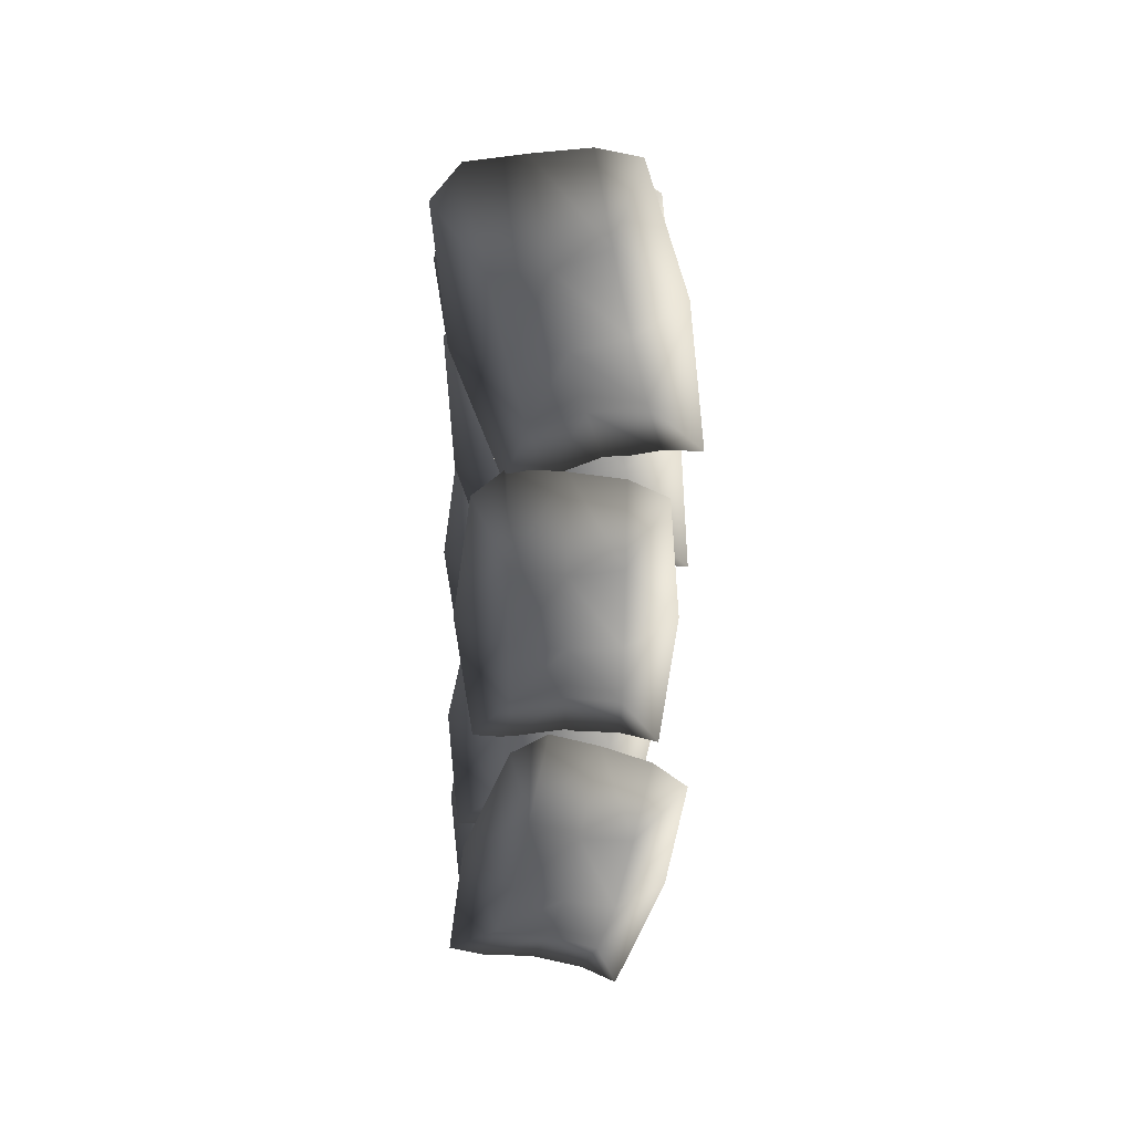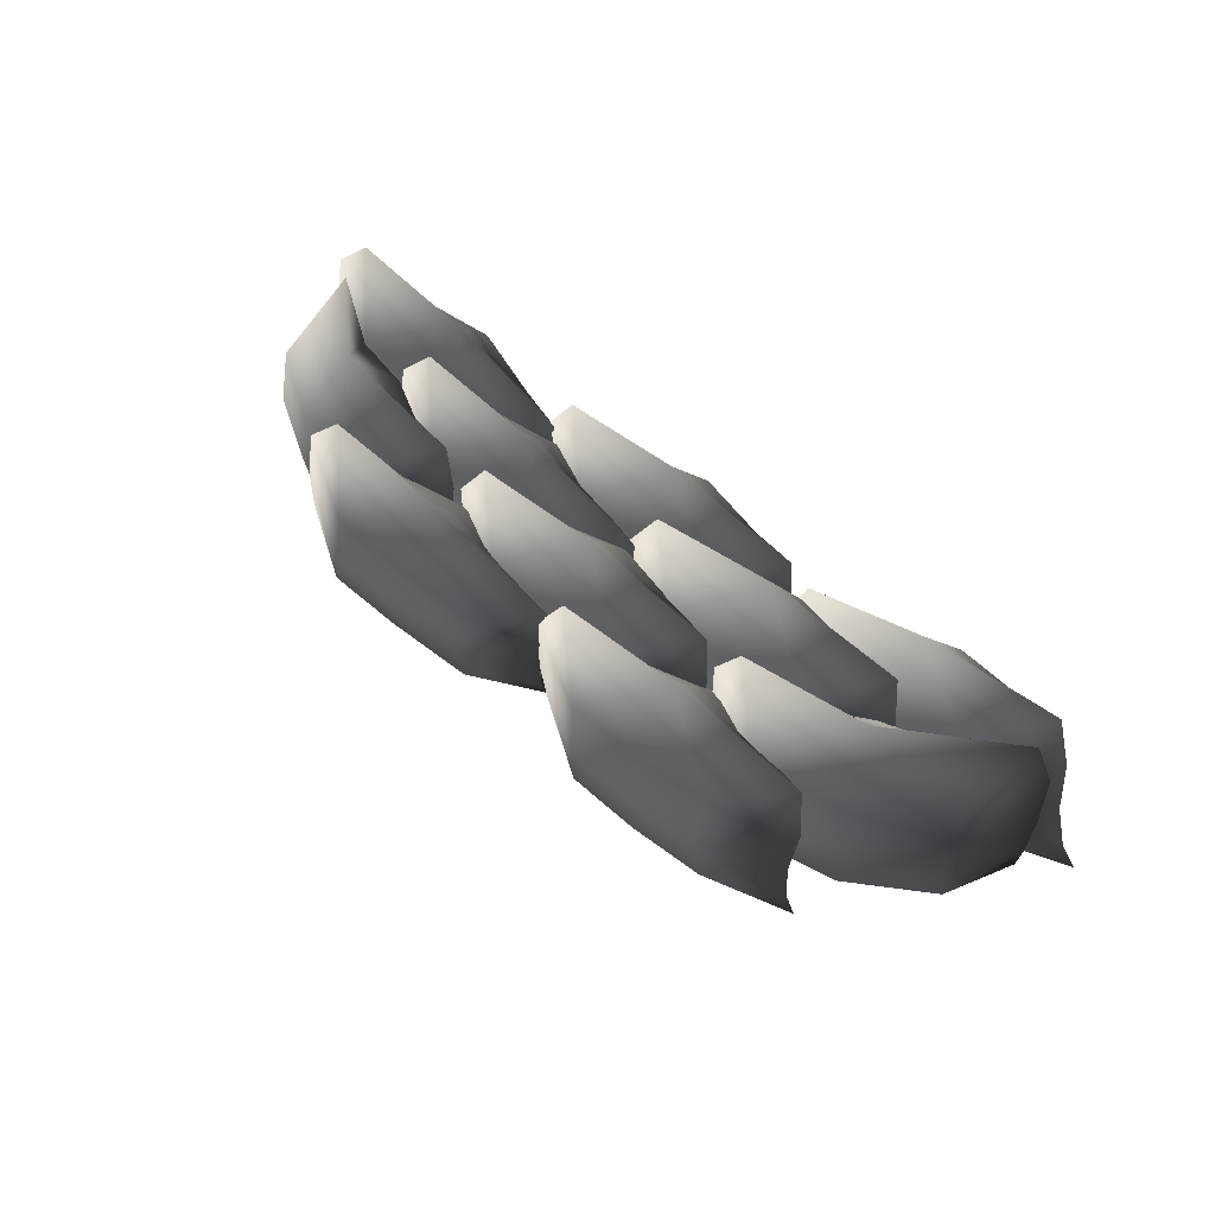
<metadata>
{"format":"obj","ext":"obj","renderer":"f3d","projection":"perspective","resolution":1024,"background":"white","views":[{"elev":-57.1,"azim":89.6,"up":"+Y"},{"elev":51.1,"azim":-137.4,"up":"+Z"}]}
</metadata>
<code>
v -0.5655 0.497 0.1301
v -0.3765 0.5643 0.2581
v -0.3823 0.4507 0.1295
v -0.7253 0.5764 0.2215
v -0.3842 0.4475 0.0008178
v -0.5539 0.4962 0.0008192
v -0.7533 0.6031 0.1267
v -0.7411 0.616 0.0008179
v -0.202 0.4962 0.1301
v -0.04314 0.5427 0.2123
v -0.2184 0.4889 0.000818
v -0.003545 0.5824 0.0008192
v 0.01219 0.5694 0.132
v -0.202 0.686 0.1301
v -0.3823 0.6937 0.1295
v -0.2184 0.7105 0.000818
v -0.003545 0.5824 0.0008192
v 0.01219 0.5694 0.132
v -0.3842 0.7142 0.0008178
v -0.5655 0.6852 0.1301
v -0.5539 0.7032 0.0008192
v -0.7533 0.6031 0.1267
v -0.7411 0.616 0.0008179
v -0.202 0.4962 -0.1285
v -0.3823 0.4507 -0.1278
v -0.3765 0.5643 -0.2565
v -0.5655 0.497 -0.1285
v -0.7439 0.5764 -0.2217
v -0.7373 0.6031 -0.1304
v -0.04557 0.5427 -0.2249
v -0.01421 0.5694 -0.1304
v -0.7373 0.6031 -0.1304
v -0.5655 0.6852 -0.1285
v -0.7439 0.5764 -0.2217
v -0.3823 0.6937 -0.1278
v -0.202 0.686 -0.1285
v -0.3765 0.5643 -0.2565
v -0.04557 0.5427 -0.2249
v -0.01421 0.5694 -0.1304
v 0.1603 0.4732 0.1024
v 0.3185 0.562 0.2549
v 0.3396 0.4374 0.1341
v -0.015 0.5548 0.1574
v 0.3645 0.4246 0.01322
v 0.1985 0.4594 -0.01427
v -0.02269 0.565 0.06806
v 0.01542 0.561 -0.04298
v 0.5158 0.4904 0.168
v 0.6541 0.5427 0.2781
v 0.5267 0.4772 0.04144
v 0.7368 0.5816 0.07998
v 0.7249 0.569 0.2114
v 0.5158 0.6803 0.168
v 0.3396 0.6804 0.1341
v 0.5267 0.6988 0.04144
v 0.7368 0.5816 0.07998
v 0.7249 0.569 0.2114
v 0.3645 0.6913 0.01322
v 0.1282 0.6697 0.1024
v 0.1664 0.6747 -0.01427
v -0.02269 0.565 0.06806
v 0.01542 0.561 -0.04298
v 0.5697 0.4819 -0.08015
v 0.3932 0.4199 -0.1078
v 0.4256 0.5276 -0.2291
v 0.2141 0.4465 -0.1354
v 0.05901 0.4925 -0.245
v 0.04646 0.5312 -0.1611
v 0.7427 0.5417 -0.1494
v 0.7537 0.5694 -0.05095
v 0.04646 0.5312 -0.1611
v 0.182 0.6429 -0.1354
v 0.05901 0.4925 -0.245
v 0.3932 0.6629 -0.1078
v 0.5697 0.6717 -0.08015
v 0.4256 0.5276 -0.2291
v 0.7427 0.5417 -0.1494
v 0.7537 0.5694 -0.05095
v -0.1926 0.3555 0.1678
v -0.003586 0.4228 0.2958
v -0.009372 0.3092 0.1672
v -0.3523 0.4349 0.2592
v -0.0113 0.306 0.03851
v -0.181 0.3547 0.03851
v -0.3804 0.4616 0.1644
v -0.3682 0.4745 0.03851
v 0.1709 0.3546 0.1678
v 0.3298 0.4012 0.2499
v 0.1545 0.3474 0.03851
v 0.3694 0.4408 0.03851
v 0.3851 0.4279 0.1697
v 0.1709 0.5445 0.1678
v -0.009372 0.5522 0.1672
v 0.1545 0.5689 0.03851
v 0.3694 0.4408 0.03851
v 0.3851 0.4279 0.1697
v -0.0113 0.5726 0.03851
v -0.1926 0.5436 0.1678
v -0.181 0.5617 0.03851
v -0.3804 0.4616 0.1644
v -0.3682 0.4745 0.03851
v 0.1709 0.3546 -0.09078
v -0.009373 0.3092 -0.09015
v -0.003586 0.4228 -0.2188
v -0.1926 0.3555 -0.09078
v -0.371 0.4349 -0.184
v -0.3644 0.4616 -0.09268
v 0.3274 0.4012 -0.1872
v 0.3587 0.4279 -0.09268
v -0.3644 0.4616 -0.09268
v -0.1926 0.5436 -0.09078
v -0.371 0.4349 -0.184
v -0.009373 0.5522 -0.09015
v 0.1709 0.5445 -0.09078
v -0.003586 0.4228 -0.2188
v 0.3274 0.4012 -0.1872
v 0.3587 0.4279 -0.09268
v -0.5574 0.1873 0.1636
v -0.3612 0.2432 0.286
v -0.3746 0.1423 0.1477
v -0.7115 0.2567 0.2714
v -0.3842 0.1513 0.01963
v -0.5536 0.1988 0.03433
v -0.7451 0.2921 0.1814
v -0.7404 0.317 0.05682
v -0.1946 0.1885 0.1419
v -0.03111 0.228 0.2186
v -0.2186 0.1935 0.01374
v -0.004174 0.2877 0.009877
v 0.01935 0.2624 0.1381
v -0.1946 0.3775 0.16
v -0.3746 0.3842 0.1708
v -0.2186 0.414 0.0348
v -0.004174 0.2877 0.009877
v 0.01935 0.2624 0.1381
v -0.3842 0.4167 0.04499
v -0.5574 0.3746 0.1815
v -0.5536 0.4049 0.05401
v -0.7451 0.2921 0.1814
v -0.7404 0.317 0.05682
v -0.21 0.213 -0.115
v -0.3899 0.1667 -0.108
v -0.3918 0.292 -0.2254
v -0.5728 0.2118 -0.09339
v -0.7565 0.2987 -0.1679
v -0.7445 0.3166 -0.075
v -0.05957 0.2694 -0.2157
v -0.02264 0.2872 -0.1211
v -0.7445 0.3166 -0.075
v -0.5728 0.3991 -0.0755
v -0.7565 0.2987 -0.1679
v -0.3899 0.4086 -0.08492
v -0.21 0.402 -0.09697
v -0.3918 0.292 -0.2254
v -0.05957 0.2694 -0.2157
v -0.02264 0.2872 -0.1211
v 0.1628 0.2003 0.09459
v 0.3253 0.2675 0.2548
v 0.343 0.154 0.1273
v -0.01096 0.2797 0.1554
v 0.3645 0.1508 0.0004046
v 0.1976 0.1995 -0.03045
v -0.0213 0.3063 0.0571
v 0.01356 0.3193 -0.06448
v 0.5202 0.1994 0.1607
v 0.6615 0.246 0.2703
v 0.5276 0.1922 0.03055
v 0.7389 0.2856 0.06961
v 0.7305 0.2727 0.2015
v 0.5202 0.3893 0.1607
v 0.343 0.397 0.1273
v 0.5276 0.4137 0.03055
v 0.7389 0.2856 0.06961
v 0.7305 0.2727 0.2015
v 0.3645 0.4174 0.0004046
v 0.1628 0.3884 0.09459
v 0.1976 0.4065 -0.03045
v -0.0213 0.3063 0.0571
v 0.01356 0.3193 -0.06448
v 0.5672 0.1994 -0.0936
v 0.3898 0.154 -0.1258
v 0.4189 0.2675 -0.2512
v 0.2098 0.2003 -0.1597
v 0.05127 0.2797 -0.2838
v 0.04116 0.3063 -0.1928
v 0.7386 0.246 -0.16
v 0.7522 0.2727 -0.06133
v 0.04116 0.3063 -0.1928
v 0.2098 0.3884 -0.1597
v 0.05127 0.2797 -0.2838
v 0.3898 0.397 -0.1258
v 0.5672 0.3893 -0.0936
v 0.4189 0.2675 -0.2512
v 0.7386 0.246 -0.16
v 0.7522 0.2727 -0.06133
v -0.8863 0.04952 0.1681
v -0.6733 0.1168 0.2503
v -0.7079 0.003204 0.1262
v -1.021 0.1289 0.2932
v -0.7388 -2.548e-07 0.001299
v -0.9041 0.04872 0.03954
v -1.07 0.1556 0.2071
v -1.087 0.1685 0.08173
v -0.5321 0.04866 0.0862
v -0.3588 0.09524 0.1304
v -0.5772 0.04145 -0.03607
v -0.3679 0.1349 -0.08449
v -0.323 0.1219 0.03977
v -0.5321 0.2385 0.0862
v -0.7079 0.2462 0.1262
v -0.5772 0.263 -0.03607
v -0.3679 0.1349 -0.08449
v -0.323 0.1219 0.03977
v -0.7388 0.2667 0.001299
v -0.8863 0.2377 0.1681
v -0.9041 0.2557 0.03954
v -1.07 0.1556 0.2071
v -1.087 0.1685 0.08173
v -0.5904 0.04866 -0.1657
v -0.7659 0.003204 -0.1245
v -0.7893 0.1168 -0.2511
v -0.9446 0.04952 -0.08381
v -1.139 0.1289 -0.1344
v -1.112 0.1556 -0.04694
v -0.4597 0.09524 -0.295
v -0.4079 0.1219 -0.2099
v -1.112 0.1556 -0.04694
v -0.9446 0.2377 -0.08381
v -1.139 0.1289 -0.1344
v -0.7659 0.2462 -0.1245
v -0.5904 0.2385 -0.1657
v -0.7893 0.1168 -0.2511
v -0.4597 0.09524 -0.295
v -0.4079 0.1219 -0.2099
v -0.1715 0.04952 0.1301
v 0.01752 0.1168 0.2581
v 0.01174 0.003204 0.1295
v -0.3312 0.1289 0.2215
v 0.00981 -2.548e-07 0.0008191
v -0.1599 0.04872 0.0008187
v -0.3593 0.1556 0.1267
v -0.3471 0.1685 0.0008189
v 0.192 0.04866 0.1301
v 0.3509 0.09524 0.2123
v 0.1756 0.04145 0.0008183
v 0.3905 0.1349 0.0008189
v 0.4062 0.1219 0.132
v 0.192 0.2385 0.1301
v 0.01174 0.2462 0.1295
v 0.1756 0.263 0.0008183
v 0.3905 0.1349 0.0008189
v 0.4062 0.1219 0.132
v 0.00981 0.2667 0.0008191
v -0.1715 0.2377 0.1301
v -0.1599 0.2557 0.0008187
v -0.3593 0.1556 0.1267
v -0.3471 0.1685 0.0008189
v 0.192 0.04866 -0.1285
v 0.01174 0.003204 -0.1278
v 0.01752 0.1168 -0.2565
v -0.1715 0.04952 -0.1285
v -0.3499 0.1289 -0.2217
v -0.3433 0.1556 -0.1304
v 0.3485 0.09524 -0.2249
v 0.3798 0.1219 -0.1304
v -0.3433 0.1556 -0.1304
v -0.1715 0.2377 -0.1285
v -0.3499 0.1289 -0.2217
v 0.01174 0.2462 -0.1278
v 0.192 0.2385 -0.1285
v 0.01752 0.1168 -0.2565
v 0.3485 0.09524 -0.2249
v 0.3798 0.1219 -0.1304
v 0.5443 0.04952 0.08658
v 0.7005 0.1168 0.253
v 0.7232 0.003204 0.1263
v 0.3683 0.1289 0.1406
v 0.7496 -2.548e-07 0.0003159
v 0.584 0.04872 -0.037
v 0.3618 0.1556 0.04196
v 0.4014 0.1685 -0.07817
v 0.8989 0.04866 0.1665
v 1.036 0.09524 0.2816
v 0.9113 0.04145 0.03678
v 1.121 0.1349 0.08403
v 1.107 0.1219 0.2155
v 0.8989 0.2385 0.1665
v 0.7232 0.2462 0.1263
v 0.9113 0.263 0.03678
v 1.121 0.1349 0.08403
v 1.107 0.1219 0.2155
v 0.7496 0.2667 0.0003159
v 0.5443 0.2377 0.08658
v 0.584 0.2557 -0.037
v 0.3618 0.1556 0.04196
v 0.4014 0.1685 -0.07817
v 0.9558 0.04866 -0.08574
v 0.7797 0.003204 -0.1248
v 0.8137 0.1168 -0.249
v 0.6012 0.04952 -0.1657
v 0.4476 0.1289 -0.2958
v 0.434 0.1556 -0.2053
v 1.13 0.09524 -0.1454
v 1.139 0.1219 -0.04629
v 0.434 0.1556 -0.2053
v 0.6012 0.2377 -0.1657
v 0.4476 0.1289 -0.2958
v 0.7797 0.2462 -0.1248
v 0.9558 0.2385 -0.08574
v 0.8137 0.1168 -0.249
v 1.13 0.09524 -0.1454
v 1.139 0.1219 -0.04629
v 0.5935 0.357 0.1678
v 0.7781 0.3893 0.2958
v 0.7344 0.2843 0.1672
v 0.4353 0.4176 0.2592
v 0.7318 0.2818 0.03851
v 0.6036 0.3559 0.03851
v 0.4 0.4351 0.1644
v 0.4087 0.4513 0.03851
v 0.8868 0.2517 0.1678
v 1.02 0.1802 0.2499
v 0.8711 0.2545 0.03851
v 1.075 0.17 0.03851
v 1.072 0.1497 0.1697
v 1.003 0.4016 0.1678
v 0.8165 0.513 0.1672
v 1.002 0.4332 0.03851
v 1.075 0.17 0.03851
v 1.072 0.1497 0.1697
v 0.8211 0.5331 0.03851
v 0.5979 0.5451 0.1678
v 0.6126 0.5627 0.03851
v 0.4 0.4351 0.1644
v 0.4087 0.4513 0.03851
v 0.8868 0.2517 -0.09078
v 0.7344 0.2843 -0.09015
v 0.7781 0.3893 -0.2188
v 0.5935 0.357 -0.09078
v 0.4171 0.4124 -0.184
v 0.4162 0.44 -0.09268
v 1.019 0.182 -0.1872
v 1.058 0.1721 -0.09268
v 0.4162 0.44 -0.09268
v 0.5979 0.5451 -0.09078
v 0.4171 0.4124 -0.184
v 0.8165 0.513 -0.09015
v 1.003 0.4016 -0.09078
v 0.7781 0.3893 -0.2188
v 1.019 0.182 -0.1872
v 1.058 0.1721 -0.09268
v -0.8615 0.2547 0.1678
v -0.7471 0.4032 0.2958
v -0.7085 0.2962 0.1672
v -1.019 0.1925 0.2592
v -0.7087 0.2927 0.03851
v -0.8533 0.2607 0.03851
v -1.057 0.1816 0.1644
v -1.061 0.1994 0.03851
v -0.5741 0.3751 0.1678
v -0.4272 0.4126 0.2499
v -0.5875 0.3666 0.03851
v -0.38 0.4421 0.03851
v -0.3683 0.4252 0.1697
v -0.5893 0.5643 0.1678
v -0.8024 0.5203 0.1672
v -0.6116 0.5868 0.03851
v -0.38 0.4421 0.03851
v -0.3683 0.4252 0.1697
v -0.8125 0.5383 0.03851
v -0.9853 0.3964 0.1678
v -0.9863 0.4192 0.03851
v -1.057 0.1816 0.1644
v -1.061 0.1994 0.03851
v -0.5741 0.3751 -0.09078
v -0.7085 0.2962 -0.09015
v -0.7471 0.4032 -0.2188
v -0.8615 0.2547 -0.09078
v -1.029 0.1765 -0.184
v -1.048 0.1962 -0.09268
v -0.4295 0.413 -0.1872
v -0.3937 0.4323 -0.09268
v -1.048 0.1962 -0.09268
v -0.9853 0.3964 -0.09078
v -1.029 0.1765 -0.184
v -0.8024 0.5203 -0.09015
v -0.5893 0.5643 -0.09078
v -0.7471 0.4032 -0.2188
v -0.4295 0.413 -0.1872
v -0.3937 0.4323 -0.09268
g barricade_sandbags_4_9201_13
f 1 3 2
f 2 4 1
f 5 3 1
f 1 6 5
f 6 1 7
f 4 7 1
f 7 8 6
f 2 3 9
f 9 10 2
f 11 9 3
f 3 5 11
f 9 11 12
f 12 13 9
f 13 10 9
f 2 10 14
f 14 15 2
f 15 14 16
f 17 16 14
f 14 18 17
f 10 18 14
f 16 19 15
f 20 15 19
f 19 21 20
f 22 20 21
f 20 22 4
f 21 23 22
f 2 15 20
f 20 4 2
f 12 11 24
f 25 24 11
f 24 25 26
f 26 25 27
f 27 28 26
f 27 25 5
f 11 5 25
f 5 6 27
f 29 27 6
f 28 27 29
f 6 8 29
f 26 30 24
f 31 24 30
f 24 31 12
f 32 23 21
f 21 33 32
f 33 34 32
f 33 21 19
f 19 35 33
f 35 19 16
f 16 36 35
f 37 35 36
f 37 34 33
f 33 35 37
f 36 38 37
f 36 16 17
f 17 39 36
f 38 36 39
f 40 42 41
f 41 43 40
f 44 42 40
f 40 45 44
f 45 40 46
f 43 46 40
f 46 47 45
f 41 42 48
f 48 49 41
f 50 48 42
f 42 44 50
f 48 50 51
f 51 52 48
f 52 49 48
f 41 49 53
f 53 54 41
f 54 53 55
f 56 55 53
f 53 57 56
f 49 57 53
f 55 58 54
f 59 54 58
f 58 60 59
f 61 59 60
f 59 61 43
f 60 62 61
f 41 54 59
f 59 43 41
f 51 50 63
f 64 63 50
f 63 64 65
f 65 64 66
f 66 67 65
f 66 64 44
f 50 44 64
f 44 45 66
f 68 66 45
f 67 66 68
f 45 47 68
f 65 69 63
f 70 63 69
f 63 70 51
f 71 62 60
f 60 72 71
f 72 73 71
f 72 60 58
f 58 74 72
f 74 58 55
f 55 75 74
f 76 74 75
f 76 73 72
f 72 74 76
f 75 77 76
f 75 55 56
f 56 78 75
f 77 75 78
f 79 81 80
f 80 82 79
f 83 81 79
f 79 84 83
f 84 79 85
f 82 85 79
f 85 86 84
f 80 81 87
f 87 88 80
f 89 87 81
f 81 83 89
f 87 89 90
f 90 91 87
f 91 88 87
f 80 88 92
f 92 93 80
f 93 92 94
f 95 94 92
f 92 96 95
f 88 96 92
f 94 97 93
f 98 93 97
f 97 99 98
f 100 98 99
f 98 100 82
f 99 101 100
f 80 93 98
f 98 82 80
f 90 89 102
f 103 102 89
f 102 103 104
f 104 103 105
f 105 106 104
f 105 103 83
f 89 83 103
f 83 84 105
f 107 105 84
f 106 105 107
f 84 86 107
f 104 108 102
f 109 102 108
f 102 109 90
f 110 101 99
f 99 111 110
f 111 112 110
f 111 99 97
f 97 113 111
f 113 97 94
f 94 114 113
f 115 113 114
f 115 112 111
f 111 113 115
f 114 116 115
f 114 94 95
f 95 117 114
f 116 114 117
f 118 120 119
f 119 121 118
f 122 120 118
f 118 123 122
f 123 118 124
f 121 124 118
f 124 125 123
f 119 120 126
f 126 127 119
f 128 126 120
f 120 122 128
f 126 128 129
f 129 130 126
f 130 127 126
f 119 127 131
f 131 132 119
f 132 131 133
f 134 133 131
f 131 135 134
f 127 135 131
f 133 136 132
f 137 132 136
f 136 138 137
f 139 137 138
f 137 139 121
f 138 140 139
f 119 132 137
f 137 121 119
f 129 128 141
f 142 141 128
f 141 142 143
f 143 142 144
f 144 145 143
f 144 142 122
f 128 122 142
f 122 123 144
f 146 144 123
f 145 144 146
f 123 125 146
f 143 147 141
f 148 141 147
f 141 148 129
f 149 140 138
f 138 150 149
f 150 151 149
f 150 138 136
f 136 152 150
f 152 136 133
f 133 153 152
f 154 152 153
f 154 151 150
f 150 152 154
f 153 155 154
f 153 133 134
f 134 156 153
f 155 153 156
f 157 159 158
f 158 160 157
f 161 159 157
f 157 162 161
f 162 157 163
f 160 163 157
f 163 164 162
f 158 159 165
f 165 166 158
f 167 165 159
f 159 161 167
f 165 167 168
f 168 169 165
f 169 166 165
f 158 166 170
f 170 171 158
f 171 170 172
f 173 172 170
f 170 174 173
f 166 174 170
f 172 175 171
f 176 171 175
f 175 177 176
f 178 176 177
f 176 178 160
f 177 179 178
f 158 171 176
f 176 160 158
f 168 167 180
f 181 180 167
f 180 181 182
f 182 181 183
f 183 184 182
f 183 181 161
f 167 161 181
f 161 162 183
f 185 183 162
f 184 183 185
f 162 164 185
f 182 186 180
f 187 180 186
f 180 187 168
f 188 179 177
f 177 189 188
f 189 190 188
f 189 177 175
f 175 191 189
f 191 175 172
f 172 192 191
f 193 191 192
f 193 190 189
f 189 191 193
f 192 194 193
f 192 172 173
f 173 195 192
f 194 192 195
f 196 198 197
f 197 199 196
f 200 198 196
f 196 201 200
f 201 196 202
f 199 202 196
f 202 203 201
f 197 198 204
f 204 205 197
f 206 204 198
f 198 200 206
f 204 206 207
f 207 208 204
f 208 205 204
f 197 205 209
f 209 210 197
f 210 209 211
f 212 211 209
f 209 213 212
f 205 213 209
f 211 214 210
f 215 210 214
f 214 216 215
f 217 215 216
f 215 217 199
f 216 218 217
f 197 210 215
f 215 199 197
f 207 206 219
f 220 219 206
f 219 220 221
f 221 220 222
f 222 223 221
f 222 220 200
f 206 200 220
f 200 201 222
f 224 222 201
f 223 222 224
f 201 203 224
f 221 225 219
f 226 219 225
f 219 226 207
f 227 218 216
f 216 228 227
f 228 229 227
f 228 216 214
f 214 230 228
f 230 214 211
f 211 231 230
f 232 230 231
f 232 229 228
f 228 230 232
f 231 233 232
f 231 211 212
f 212 234 231
f 233 231 234
f 235 237 236
f 236 238 235
f 239 237 235
f 235 240 239
f 240 235 241
f 238 241 235
f 241 242 240
f 236 237 243
f 243 244 236
f 245 243 237
f 237 239 245
f 243 245 246
f 246 247 243
f 247 244 243
f 236 244 248
f 248 249 236
f 249 248 250
f 251 250 248
f 248 252 251
f 244 252 248
f 250 253 249
f 254 249 253
f 253 255 254
f 256 254 255
f 254 256 238
f 255 257 256
f 236 249 254
f 254 238 236
f 246 245 258
f 259 258 245
f 258 259 260
f 260 259 261
f 261 262 260
f 261 259 239
f 245 239 259
f 239 240 261
f 263 261 240
f 262 261 263
f 240 242 263
f 260 264 258
f 265 258 264
f 258 265 246
f 266 257 255
f 255 267 266
f 267 268 266
f 267 255 253
f 253 269 267
f 269 253 250
f 250 270 269
f 271 269 270
f 271 268 267
f 267 269 271
f 270 272 271
f 270 250 251
f 251 273 270
f 272 270 273
f 274 276 275
f 275 277 274
f 278 276 274
f 274 279 278
f 279 274 280
f 277 280 274
f 280 281 279
f 275 276 282
f 282 283 275
f 284 282 276
f 276 278 284
f 282 284 285
f 285 286 282
f 286 283 282
f 275 283 287
f 287 288 275
f 288 287 289
f 290 289 287
f 287 291 290
f 283 291 287
f 289 292 288
f 293 288 292
f 292 294 293
f 295 293 294
f 293 295 277
f 294 296 295
f 275 288 293
f 293 277 275
f 285 284 297
f 298 297 284
f 297 298 299
f 299 298 300
f 300 301 299
f 300 298 278
f 284 278 298
f 278 279 300
f 302 300 279
f 301 300 302
f 279 281 302
f 299 303 297
f 304 297 303
f 297 304 285
f 305 296 294
f 294 306 305
f 306 307 305
f 306 294 292
f 292 308 306
f 308 292 289
f 289 309 308
f 310 308 309
f 310 307 306
f 306 308 310
f 309 311 310
f 309 289 290
f 290 312 309
f 311 309 312
f 313 315 314
f 314 316 313
f 317 315 313
f 313 318 317
f 318 313 319
f 316 319 313
f 319 320 318
f 314 315 321
f 321 322 314
f 323 321 315
f 315 317 323
f 321 323 324
f 324 325 321
f 325 322 321
f 314 322 326
f 326 327 314
f 327 326 328
f 329 328 326
f 326 330 329
f 322 330 326
f 328 331 327
f 332 327 331
f 331 333 332
f 334 332 333
f 332 334 316
f 333 335 334
f 314 327 332
f 332 316 314
f 324 323 336
f 337 336 323
f 336 337 338
f 338 337 339
f 339 340 338
f 339 337 317
f 323 317 337
f 317 318 339
f 341 339 318
f 340 339 341
f 318 320 341
f 338 342 336
f 343 336 342
f 336 343 324
f 344 335 333
f 333 345 344
f 345 346 344
f 345 333 331
f 331 347 345
f 347 331 328
f 328 348 347
f 349 347 348
f 349 346 345
f 345 347 349
f 348 350 349
f 348 328 329
f 329 351 348
f 350 348 351
f 352 354 353
f 353 355 352
f 356 354 352
f 352 357 356
f 357 352 358
f 355 358 352
f 358 359 357
f 353 354 360
f 360 361 353
f 362 360 354
f 354 356 362
f 360 362 363
f 363 364 360
f 364 361 360
f 353 361 365
f 365 366 353
f 366 365 367
f 368 367 365
f 365 369 368
f 361 369 365
f 367 370 366
f 371 366 370
f 370 372 371
f 373 371 372
f 371 373 355
f 372 374 373
f 353 366 371
f 371 355 353
f 363 362 375
f 376 375 362
f 375 376 377
f 377 376 378
f 378 379 377
f 378 376 356
f 362 356 376
f 356 357 378
f 380 378 357
f 379 378 380
f 357 359 380
f 377 381 375
f 382 375 381
f 375 382 363
f 383 374 372
f 372 384 383
f 384 385 383
f 384 372 370
f 370 386 384
f 386 370 367
f 367 387 386
f 388 386 387
f 388 385 384
f 384 386 388
f 387 389 388
f 387 367 368
f 368 390 387
f 389 387 390

</code>
